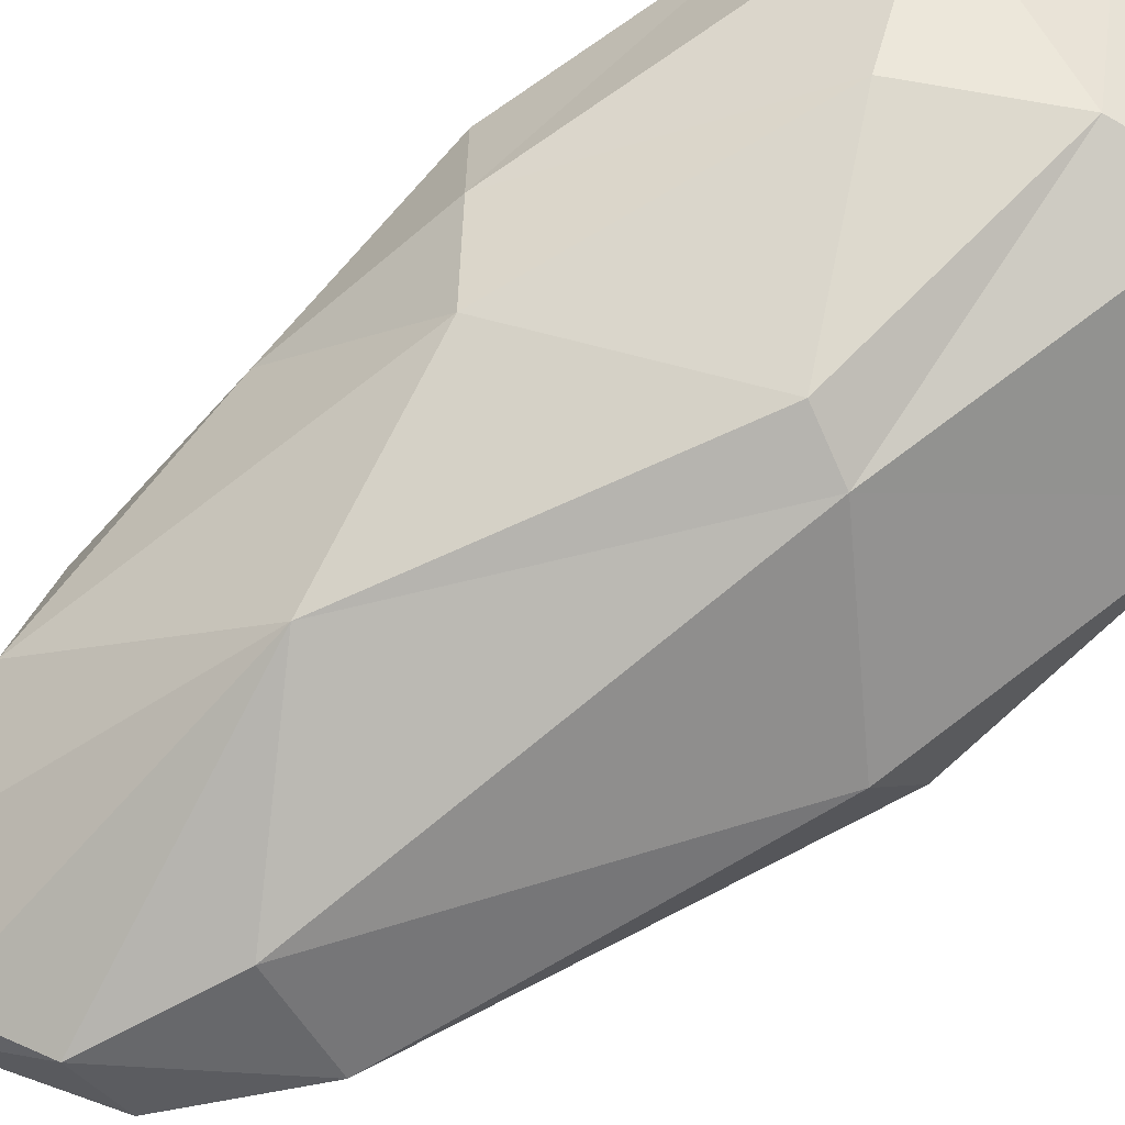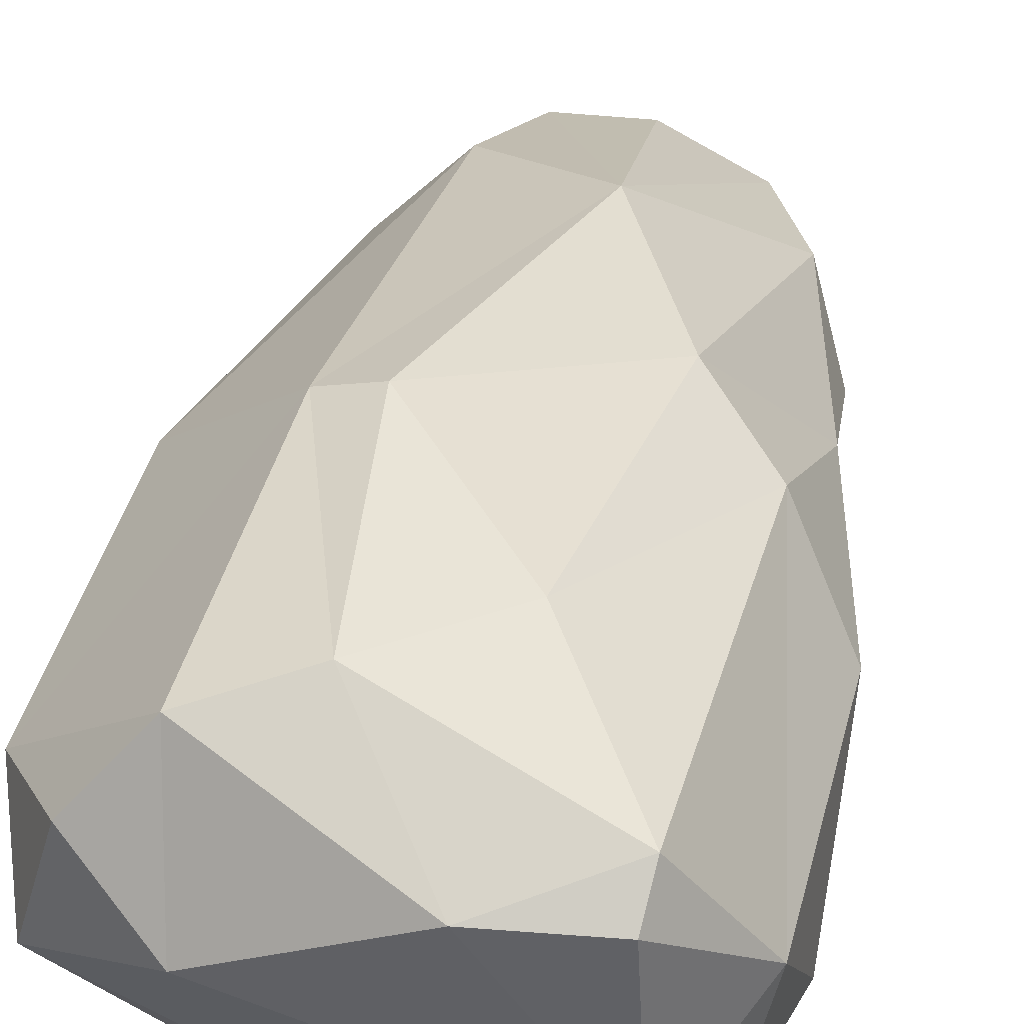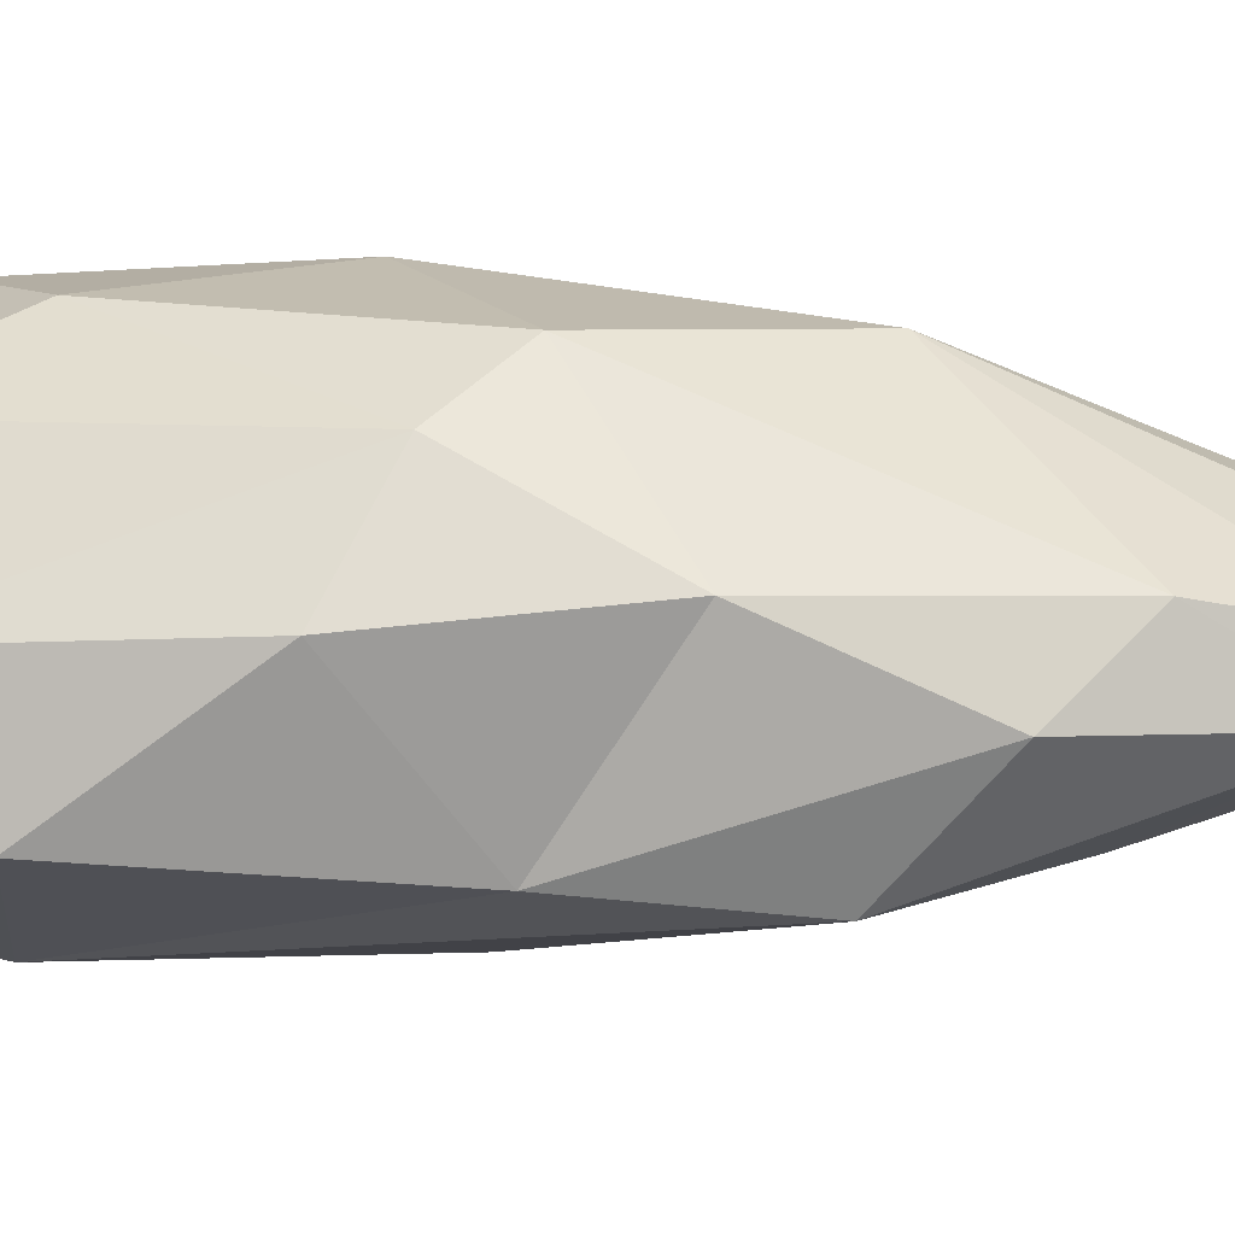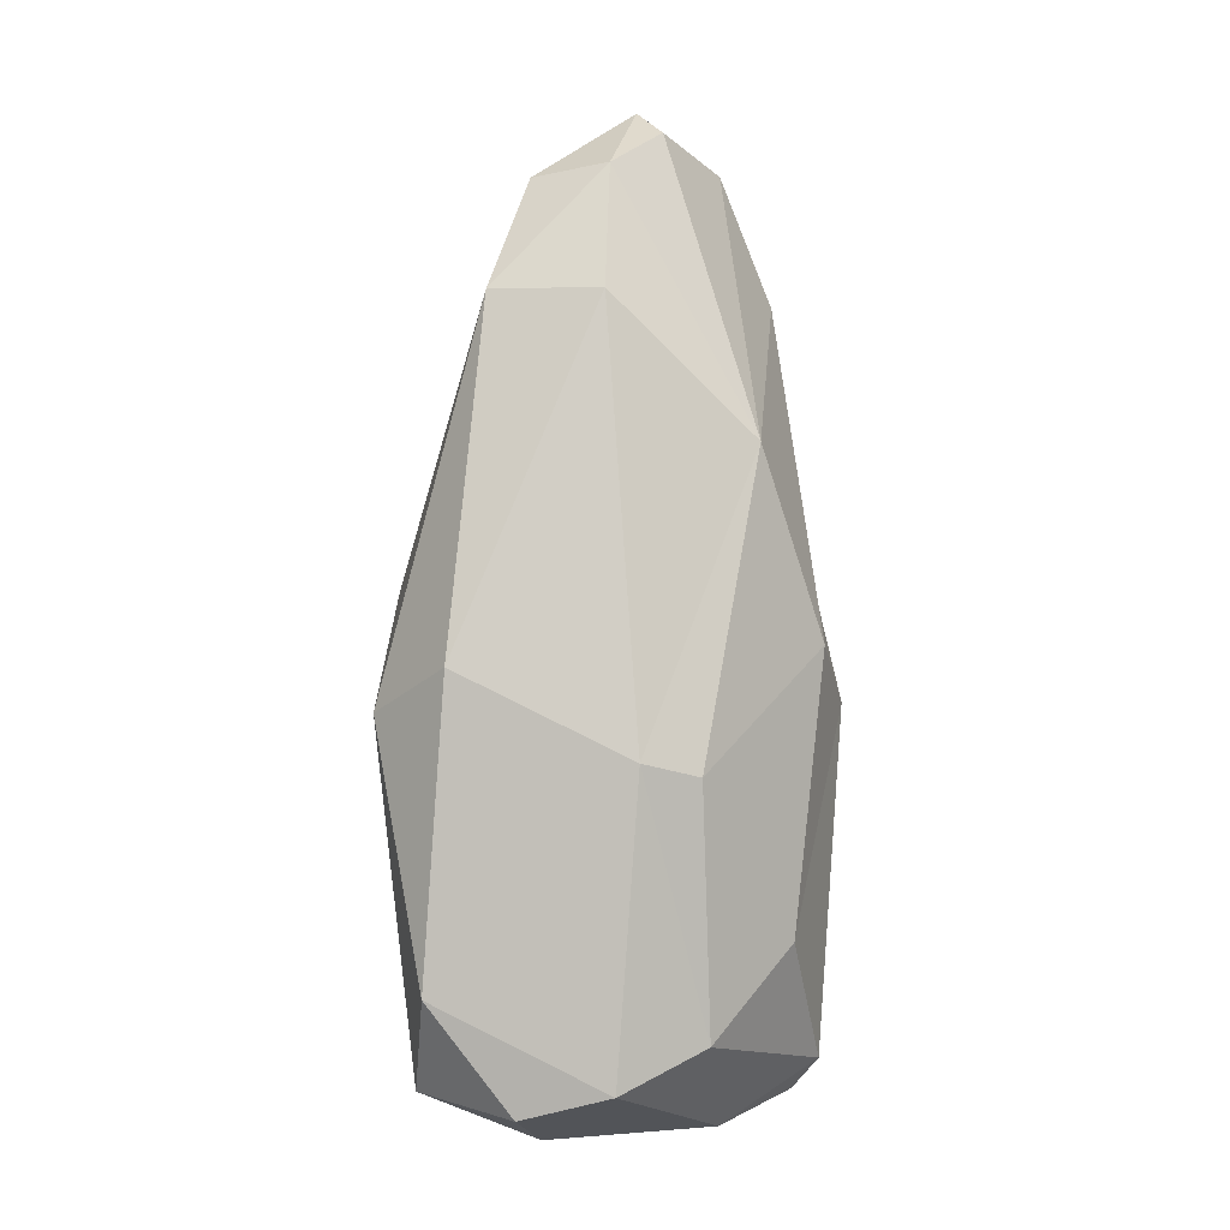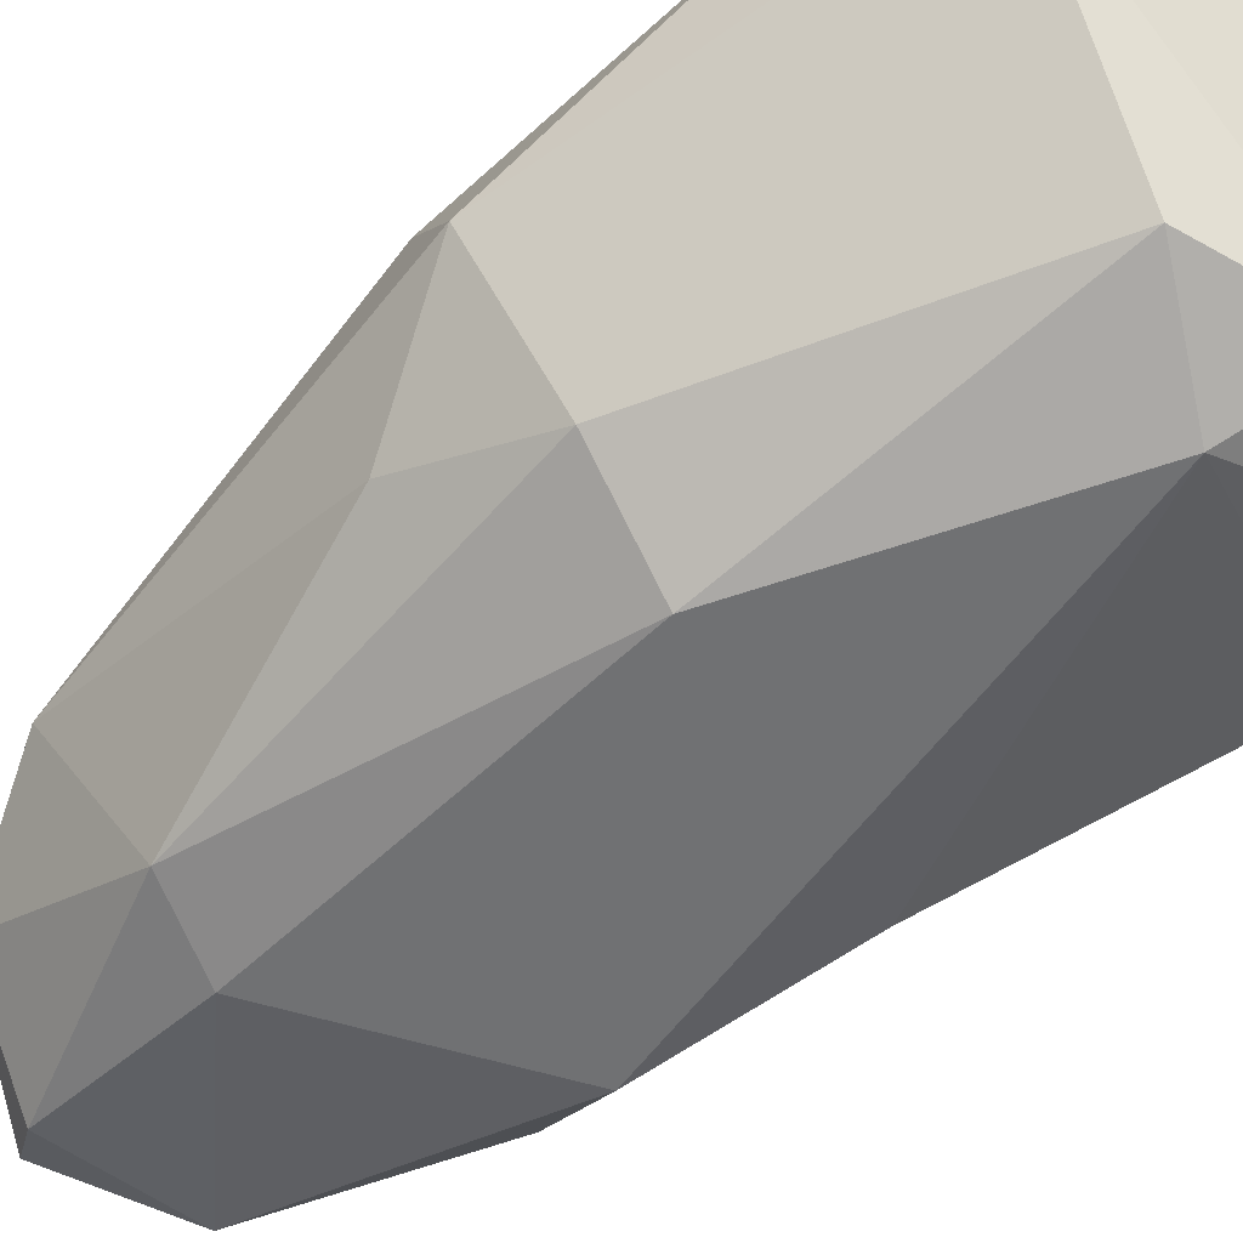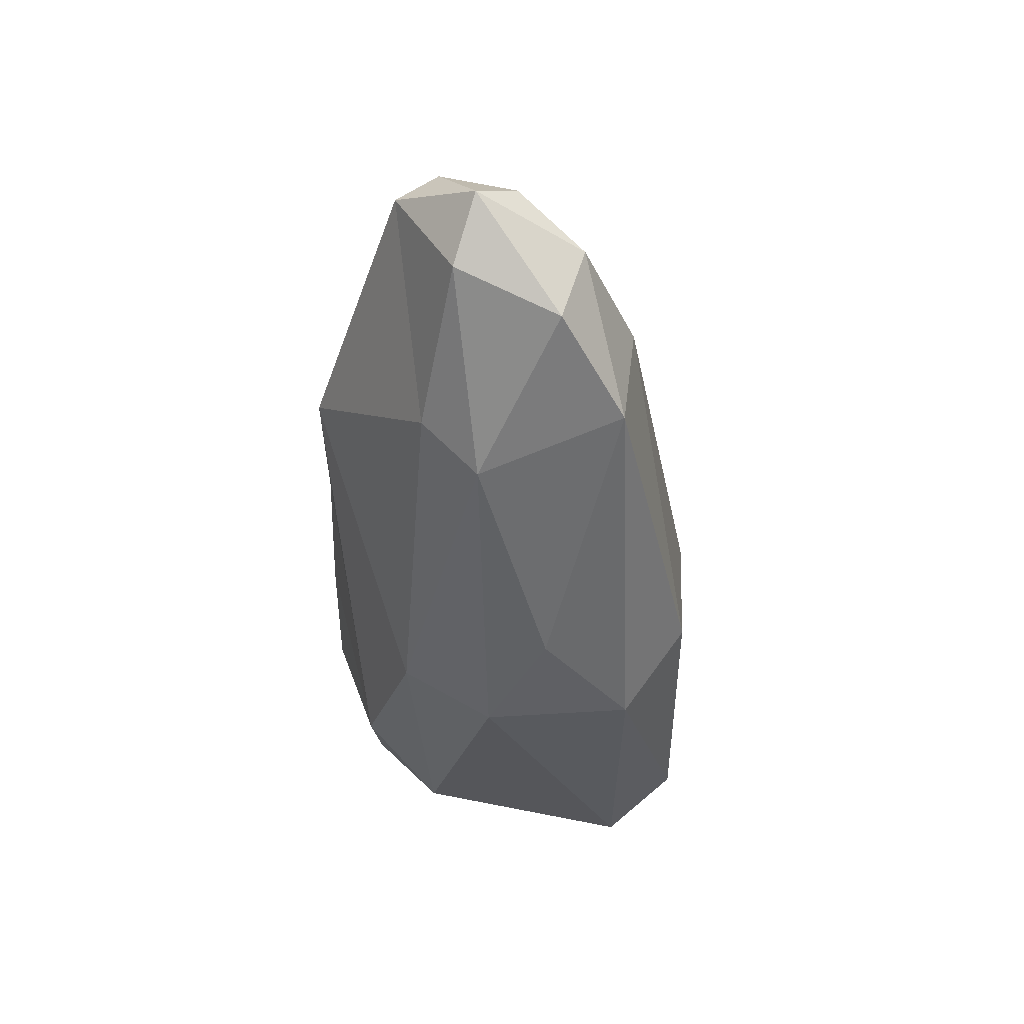
<metadata>
{"format":"obj","ext":"obj","renderer":"f3d","projection":"perspective","resolution":1024,"background":"white","views":[{"elev":77.5,"azim":-130.5,"up":"+Z"},{"elev":38.2,"azim":10.1,"up":"+Z"},{"elev":5.5,"azim":95.6,"up":"+Z"},{"elev":1.8,"azim":-36.3,"up":"+Y"},{"elev":-66.3,"azim":-50.6,"up":"+Z"},{"elev":52.7,"azim":-129.5,"up":"+Y"}]}
</metadata>
<code>
o pebble4.003_Circle.014
v -0.1667 1.455 -0.2513
v 0.3889 1.21 -0.2979
v -0.1661 1.799 -0.01796
v 0.2971 1.838 0.02057
v 0.2984 0.8491 0.3613
v 0.321 1.812 -0.08327
v -0.09019 0.7361 -0.4275
v 0.565 0.6134 0.03639
v -0.07179 1.822 0.1273
v 0.09799 1.904 0.08059
v -0.001969 1.497 -0.2765
v -0.5056 0.7193 -0.07429
v 0.4728 1.406 -0.07647
v 0.1306 0.1814 -0.4103
v -0.3616 0.9534 -0.2119
v -0.1481 1.558 0.2151
v -0.3675 -0.05779 0.2219
v -0.1986 0.6378 0.3966
v -0.08258 0.6074 0.4423
v 0.3719 -0.02345 0.2621
v 0.5255 0.06357 0.01392
v 0.44 0.7201 0.2546
v 0.5504 0.2662 -0.2154
v 0.1735 -0.03443 -0.3543
v -0.4711 0.8183 0.1354
v -0.5078 0.1761 0.1085
v -0.2091 -0.1473 0.08079
v -0.4405 -0.03549 -0.02365
v -0.04048 0.07799 0.4153
v 0.4628 0.03962 -0.2745
v -0.3134 1.56 0.04153
v -0.09042 0.0656 -0.3687
v -0.3005 0.6994 -0.3379
v 0.3978 1.559 0.0725
v 0.1293 1.258 0.3601
v 0.4393 0.8335 -0.2614
v 0.1086 1.959 -0.02479
v 0.139 -0.143 0.2162
v 0.4856 1.058 0.07696
v 0.3589 -0.09974 0.1896
v -0.2361 -0.001733 0.3705
v 0.1874 0.258 0.3983
v 0.3761 -0.08578 -0.1879
v 0.04201 1.863 -0.1418
f 8 23 36
f 1 15 31
f 35 16 18
f 44 37 6
f 15 1 33
f 3 1 31
f 11 1 44
f 19 18 29
f 12 25 31
f 31 25 16
f 10 35 4
f 6 34 13
f 13 36 2
f 23 8 21
f 2 6 13
f 35 34 4
f 35 10 9
f 1 3 44
f 34 5 39
f 14 7 2
f 18 16 25
f 9 10 37
f 44 3 37
f 36 23 14
f 34 35 5
f 36 13 39
f 35 9 16
f 34 6 4
f 6 2 11
f 37 3 9
f 27 41 17
f 11 44 6
f 26 41 18
f 17 41 26
f 6 37 4
f 36 14 2
f 42 20 22
f 1 11 7
f 8 36 39
f 26 28 17
f 12 26 25
f 7 33 1
f 19 29 42
f 32 28 33
f 34 39 13
f 20 40 21
f 42 29 20
f 23 21 30
f 31 15 12
f 22 8 39
f 3 31 9
f 21 22 20
f 16 9 31
f 28 12 33
f 18 41 29
f 32 24 28
f 14 24 32
f 28 27 17
f 27 38 41
f 27 28 24
f 43 27 24
f 33 12 15
f 30 21 43
f 24 14 30
f 11 2 7
f 32 33 7
f 25 26 18
f 21 40 43
f 35 19 5
f 38 29 41
f 30 14 23
f 5 19 42
f 21 8 22
f 4 37 10
f 12 28 26
f 42 22 5
f 35 18 19
f 39 5 22
f 32 7 14
f 40 38 43
f 27 43 38
f 43 24 30
f 38 20 29
f 40 20 38

</code>
